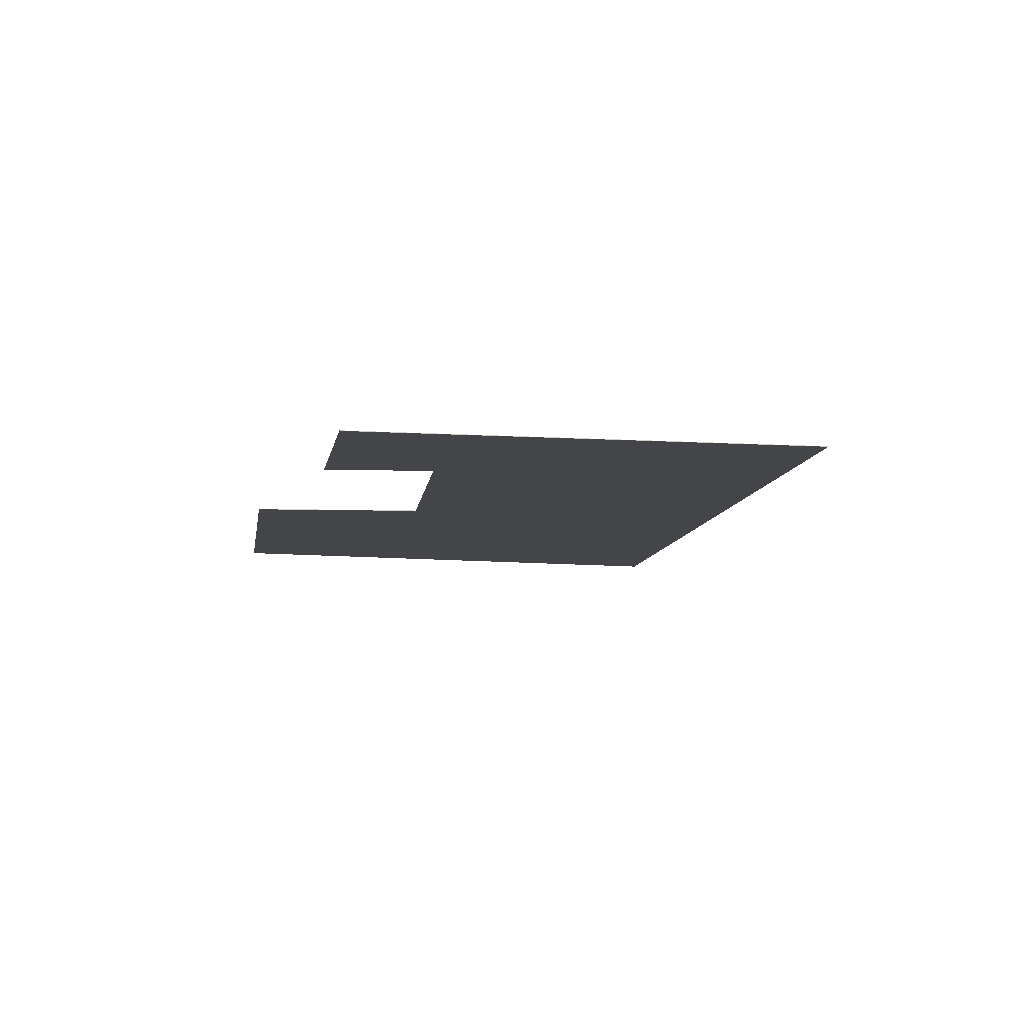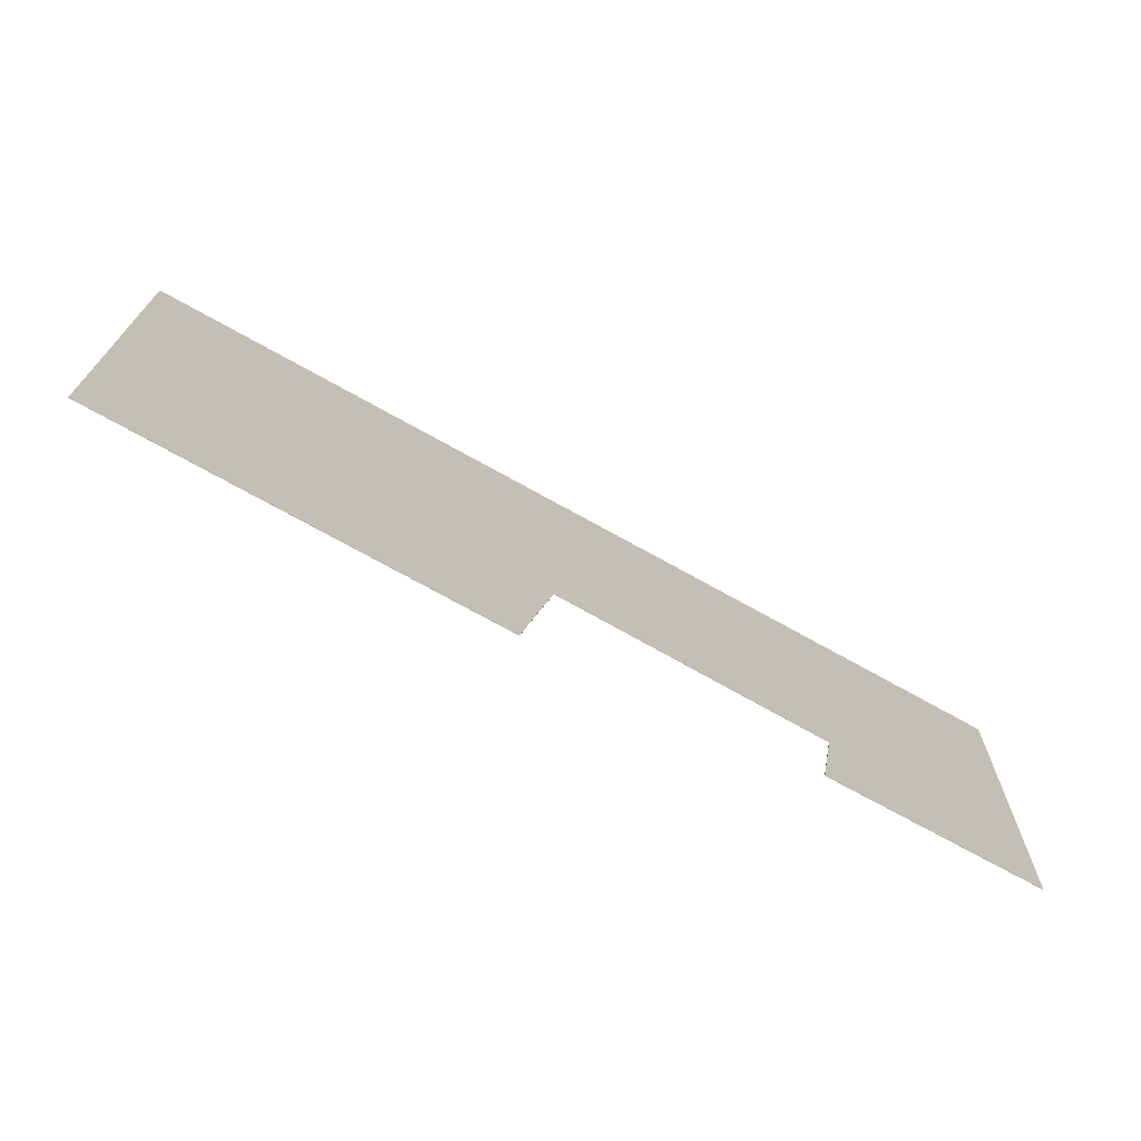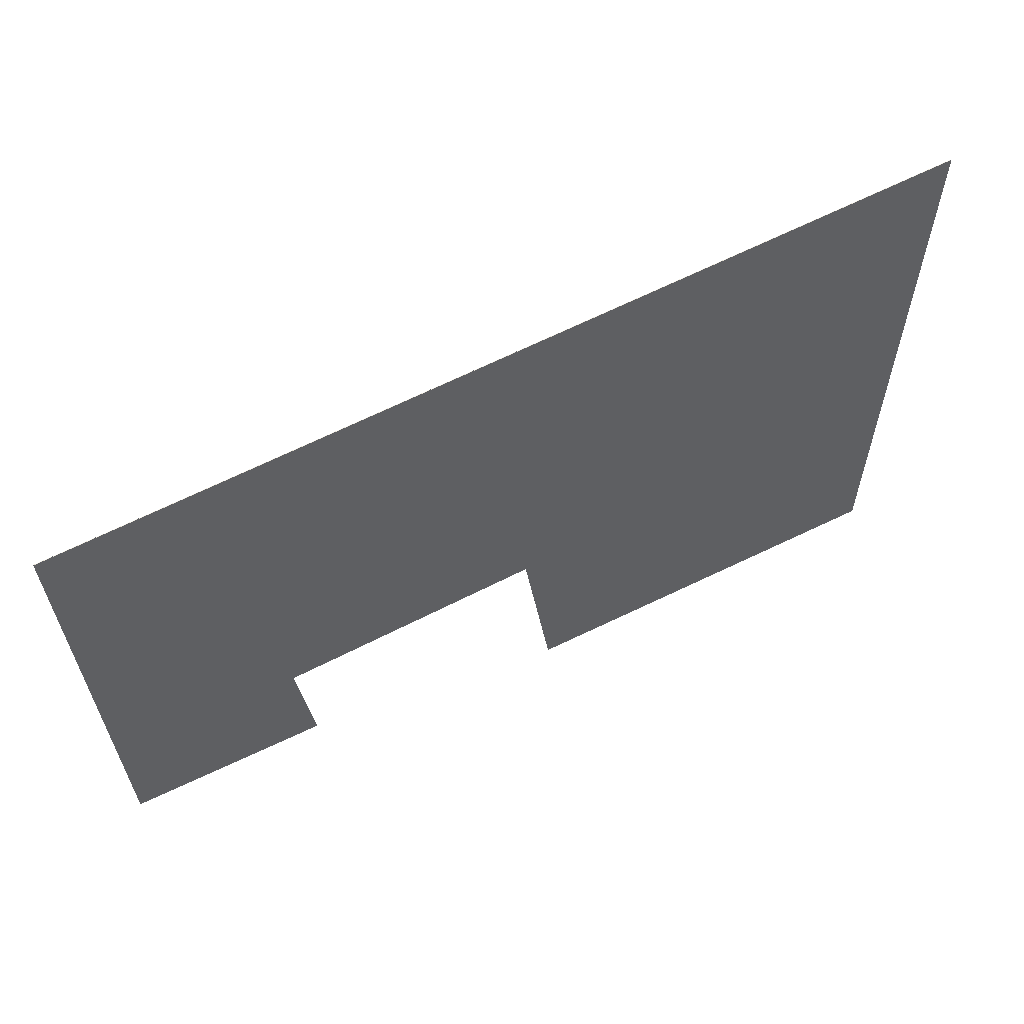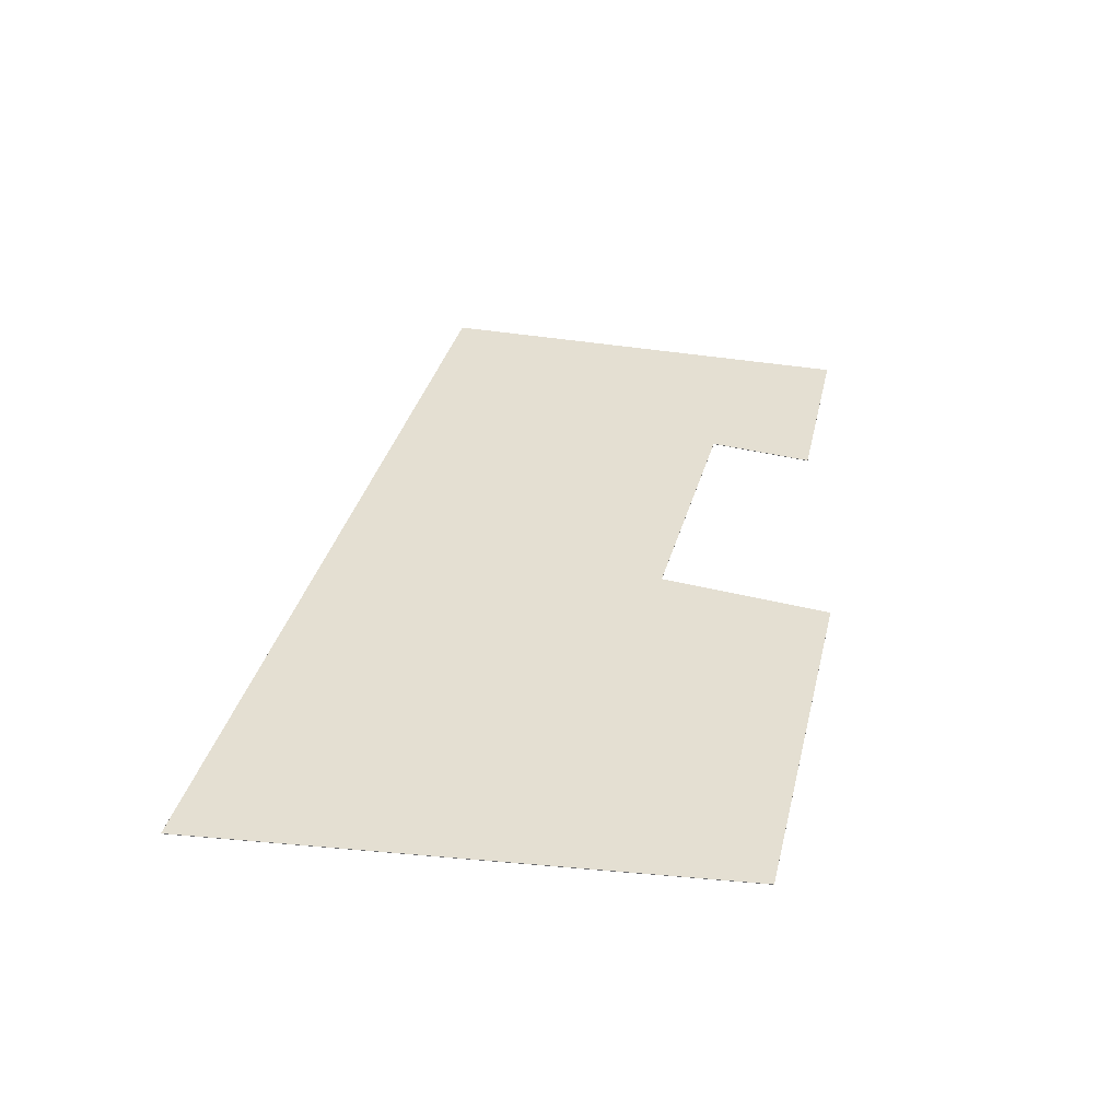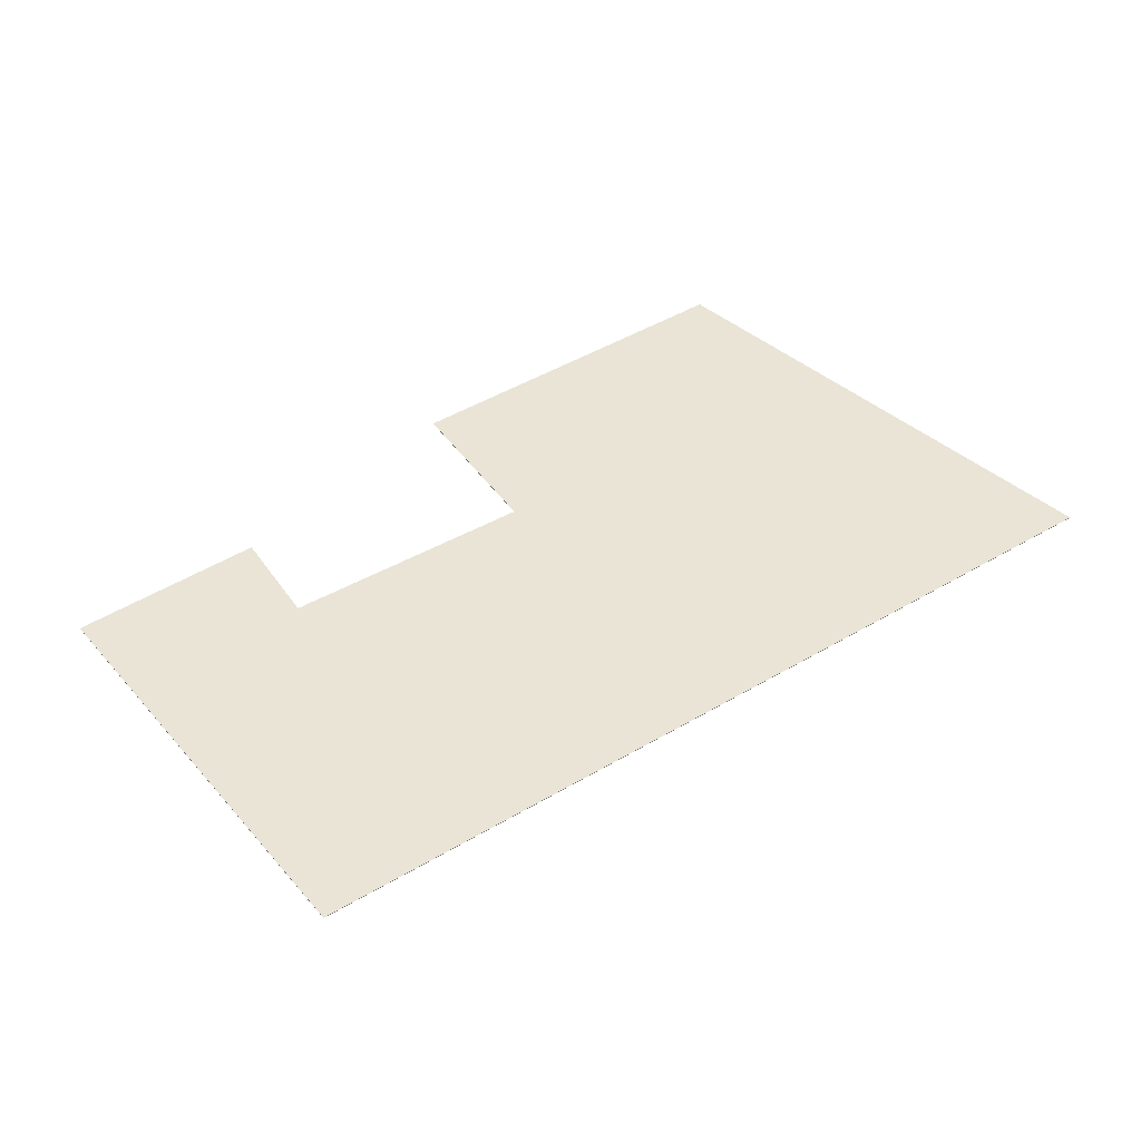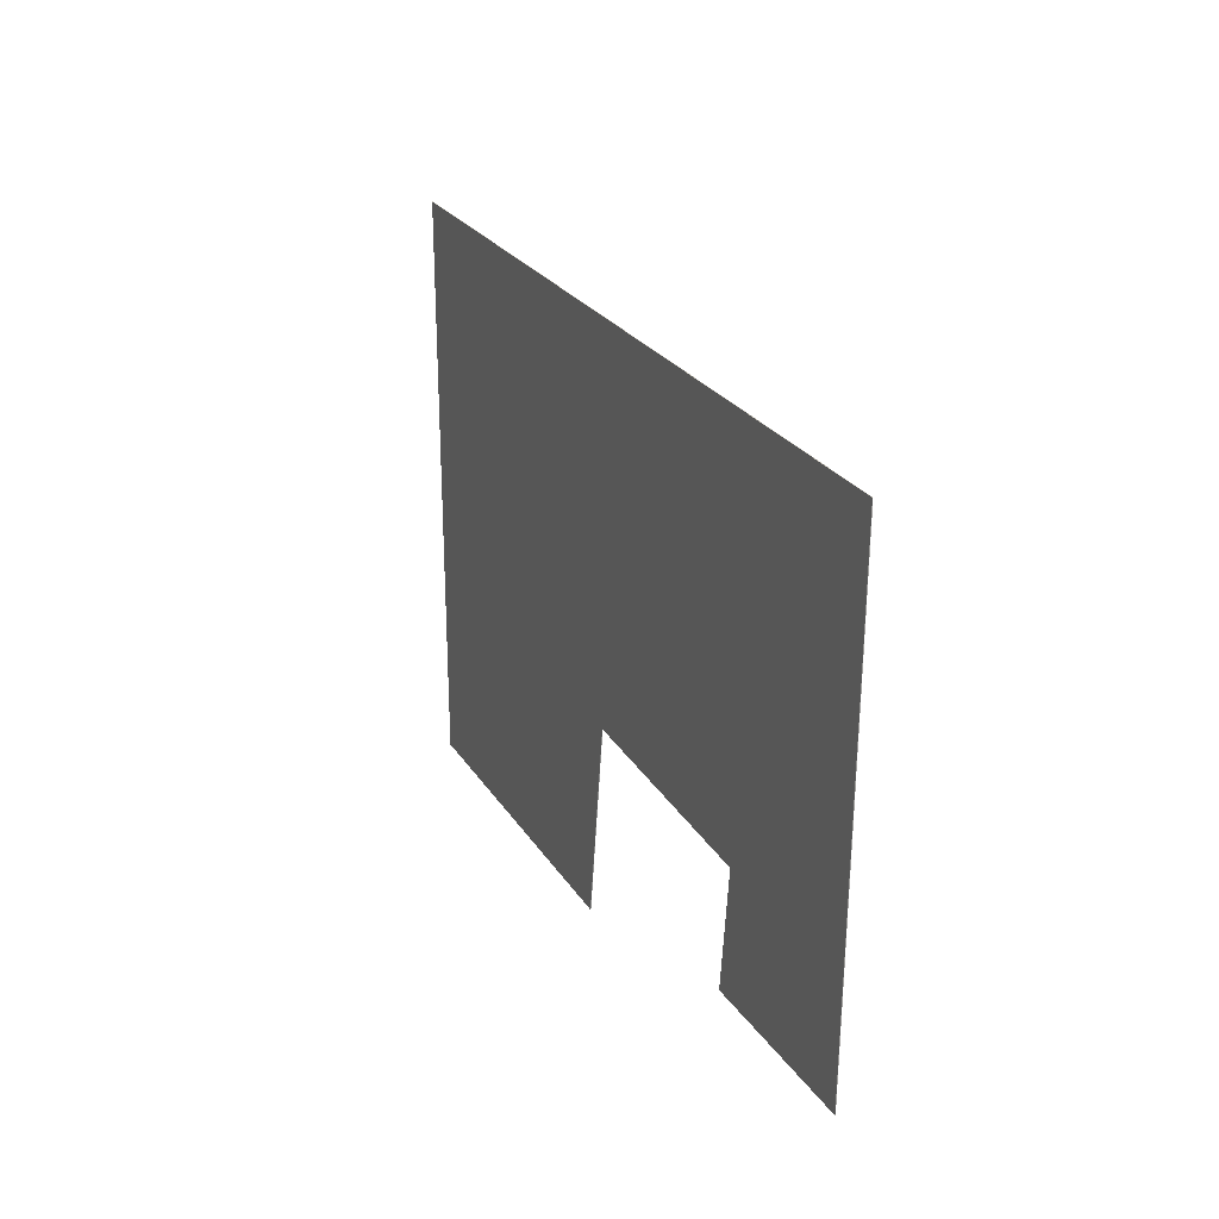
<metadata>
{"format":"obj","ext":"obj","renderer":"f3d","projection":"perspective","resolution":1024,"background":"white","views":[{"elev":-8.8,"azim":-103.1,"up":"+Y"},{"elev":-75.9,"azim":152.3,"up":"+Z"},{"elev":54.1,"azim":-25.9,"up":"+Z"},{"elev":37.0,"azim":99.2,"up":"+Y"},{"elev":42.4,"azim":-41.0,"up":"+Y"},{"elev":16.1,"azim":-111.9,"up":"+Z"}]}
</metadata>
<code>
v -4.306 0.06597 -6.036
v -4.34 0.06597 -6.059
v -4.346 0.06597 -5.973
v -4.303 0.06597 -6.057
v -4.257 0.06597 -6.031
v -4.178 0.06597 -6.059
v -4.251 0.06597 -6.064
v -4.174 0.06597 -5.956
v -4.346 0.06588 -5.973
v -4.34 0.06588 -6.059
v -4.306 0.06588 -6.036
v -4.303 0.06588 -6.057
v -4.257 0.06588 -6.031
v -4.251 0.06588 -6.064
v -4.178 0.06588 -6.059
v -4.174 0.06588 -5.956
v -4.303 0.06588 -6.057
v -4.34 0.06588 -6.059
v -4.34 0.06597 -6.059
v -4.303 0.06597 -6.057
v -4.306 0.06588 -6.036
v -4.303 0.06588 -6.057
v -4.303 0.06597 -6.057
v -4.306 0.06597 -6.036
v -4.257 0.06588 -6.031
v -4.306 0.06588 -6.036
v -4.306 0.06597 -6.036
v -4.257 0.06597 -6.031
v -4.251 0.06588 -6.064
v -4.257 0.06588 -6.031
v -4.257 0.06597 -6.031
v -4.251 0.06597 -6.064
v -4.178 0.06588 -6.059
v -4.251 0.06588 -6.064
v -4.251 0.06597 -6.064
v -4.178 0.06597 -6.059
v -4.174 0.06588 -5.956
v -4.178 0.06588 -6.059
v -4.178 0.06597 -6.059
v -4.174 0.06597 -5.956
v -4.346 0.06588 -5.973
v -4.174 0.06588 -5.956
v -4.174 0.06597 -5.956
v -4.346 0.06597 -5.973
v -4.34 0.06588 -6.059
v -4.346 0.06588 -5.973
v -4.346 0.06597 -5.973
v -4.34 0.06597 -6.059
f 1 2 3
f 1 4 2
f 5 1 3
f 6 7 5
f 6 5 3
f 8 6 3
f 9 10 11
f 12 11 10
f 9 11 13
f 13 14 15
f 9 13 15
f 16 9 15
f 17 18 19
f 17 19 20
f 21 22 23
f 21 23 24
f 25 26 27
f 25 27 28
f 29 30 31
f 29 31 32
f 33 34 35
f 33 35 36
f 37 38 39
f 37 39 40
f 41 42 43
f 41 43 44
f 45 46 47
f 45 47 48

</code>
